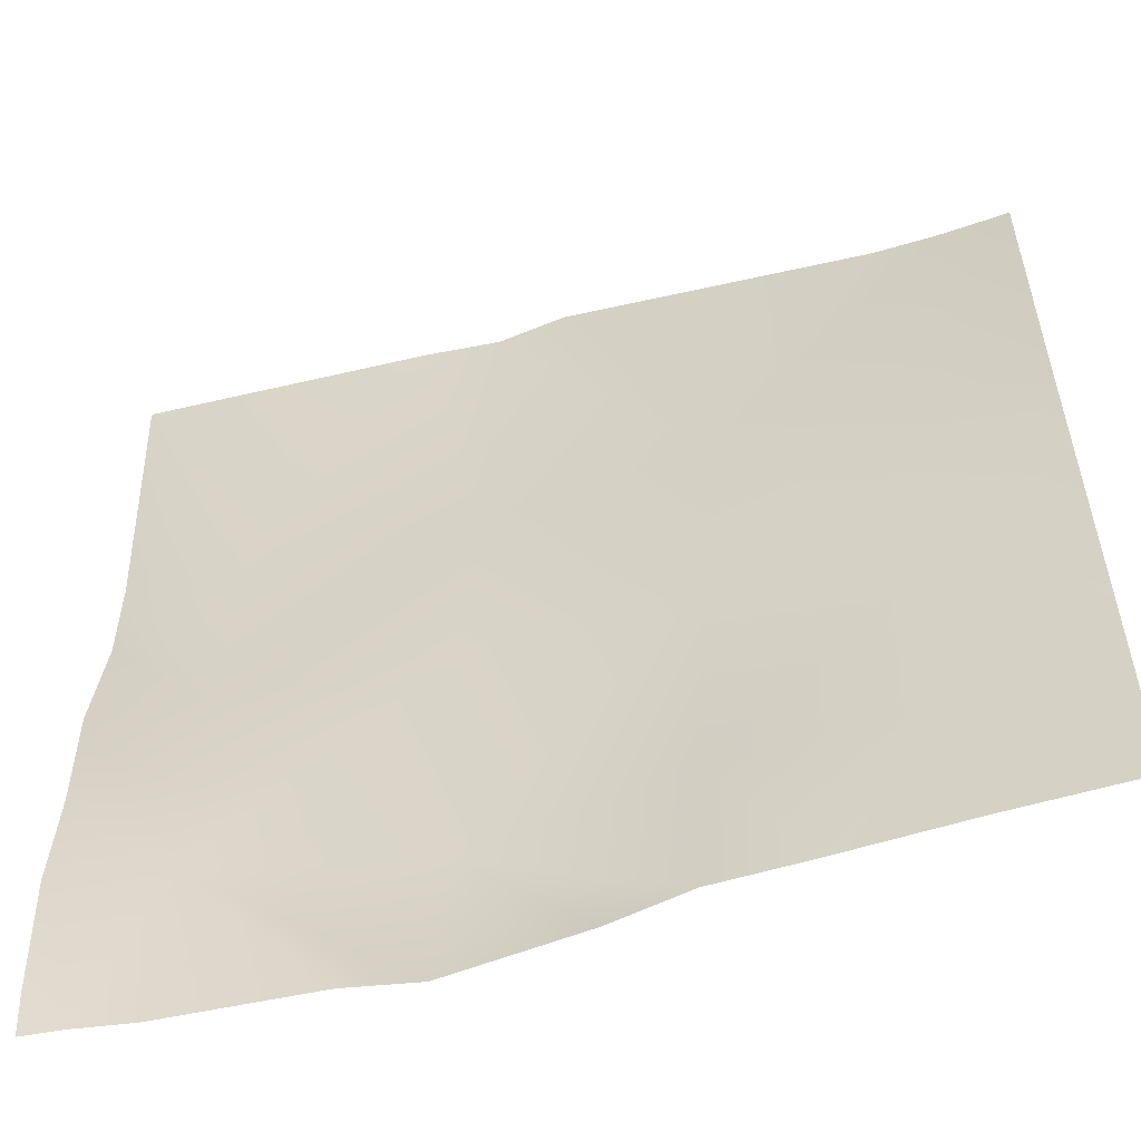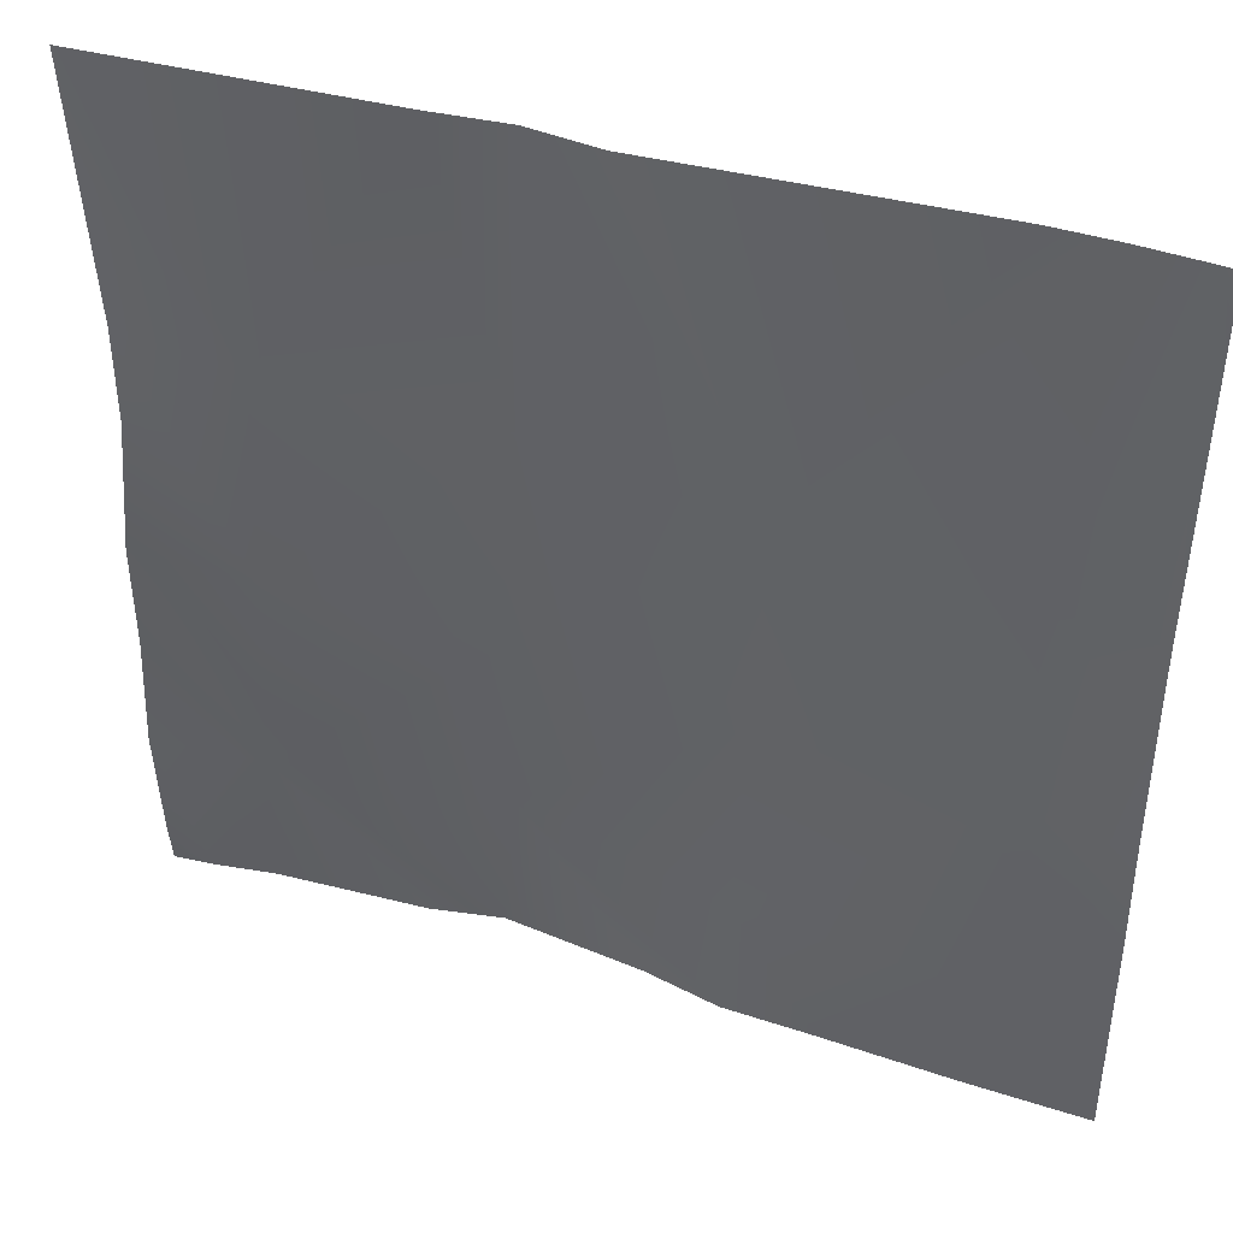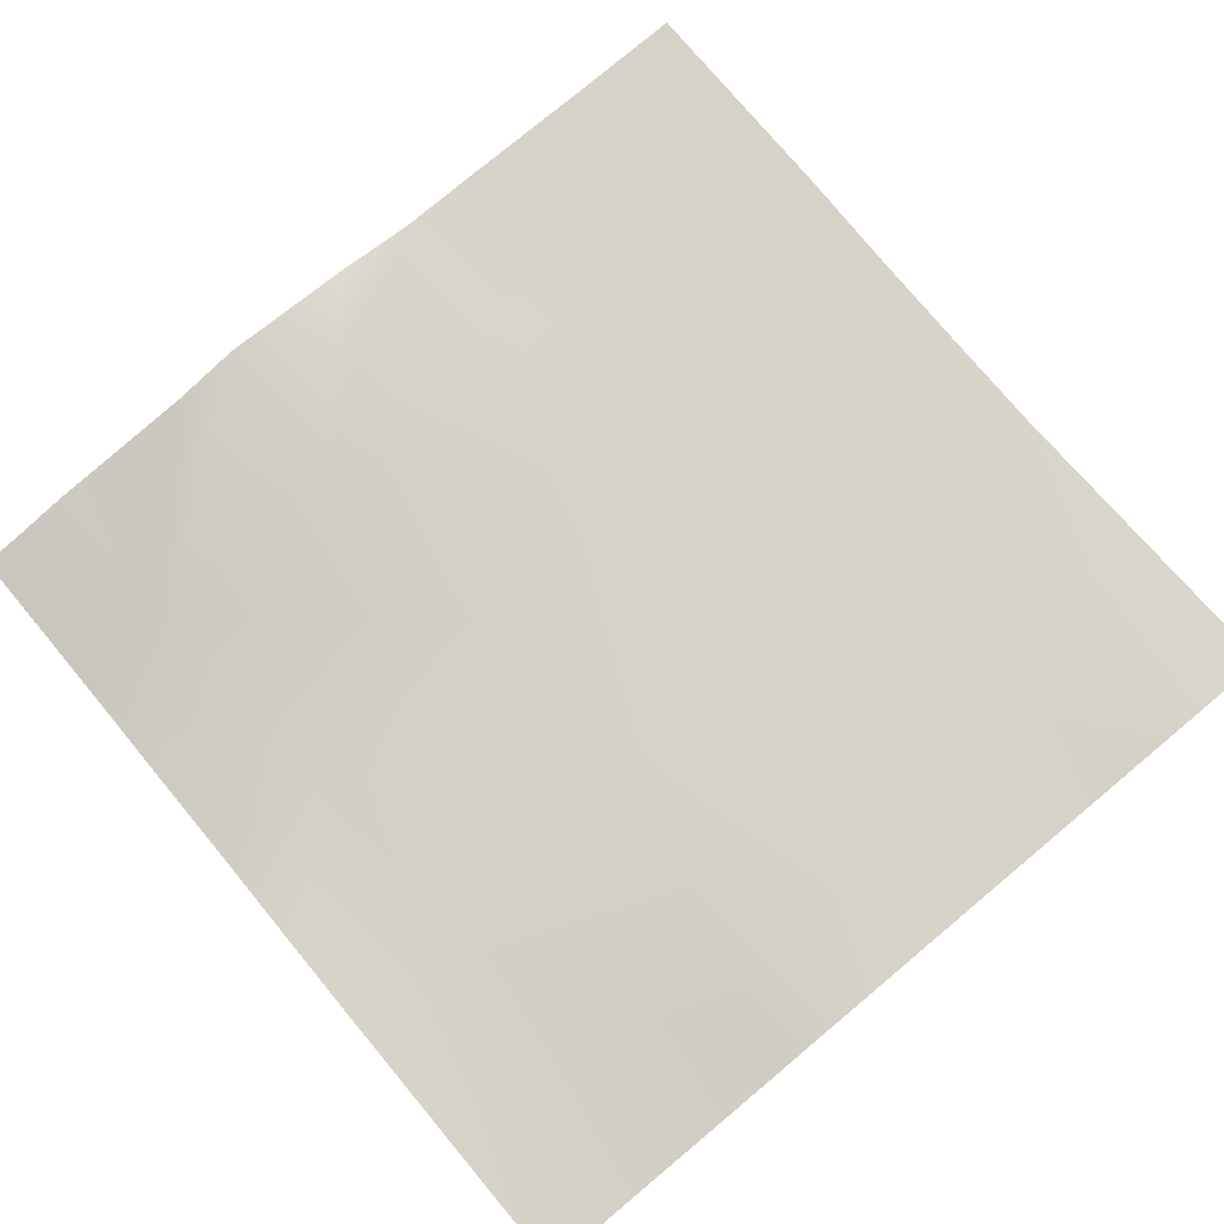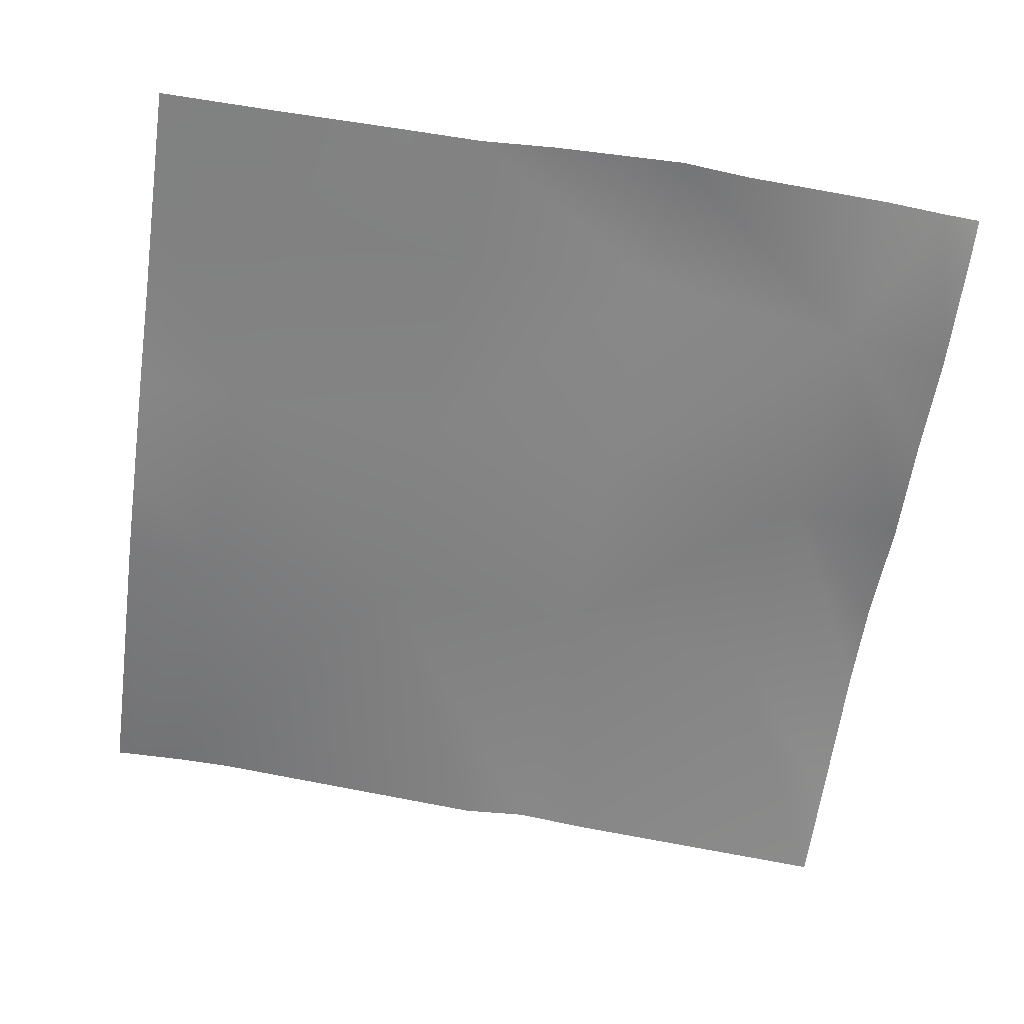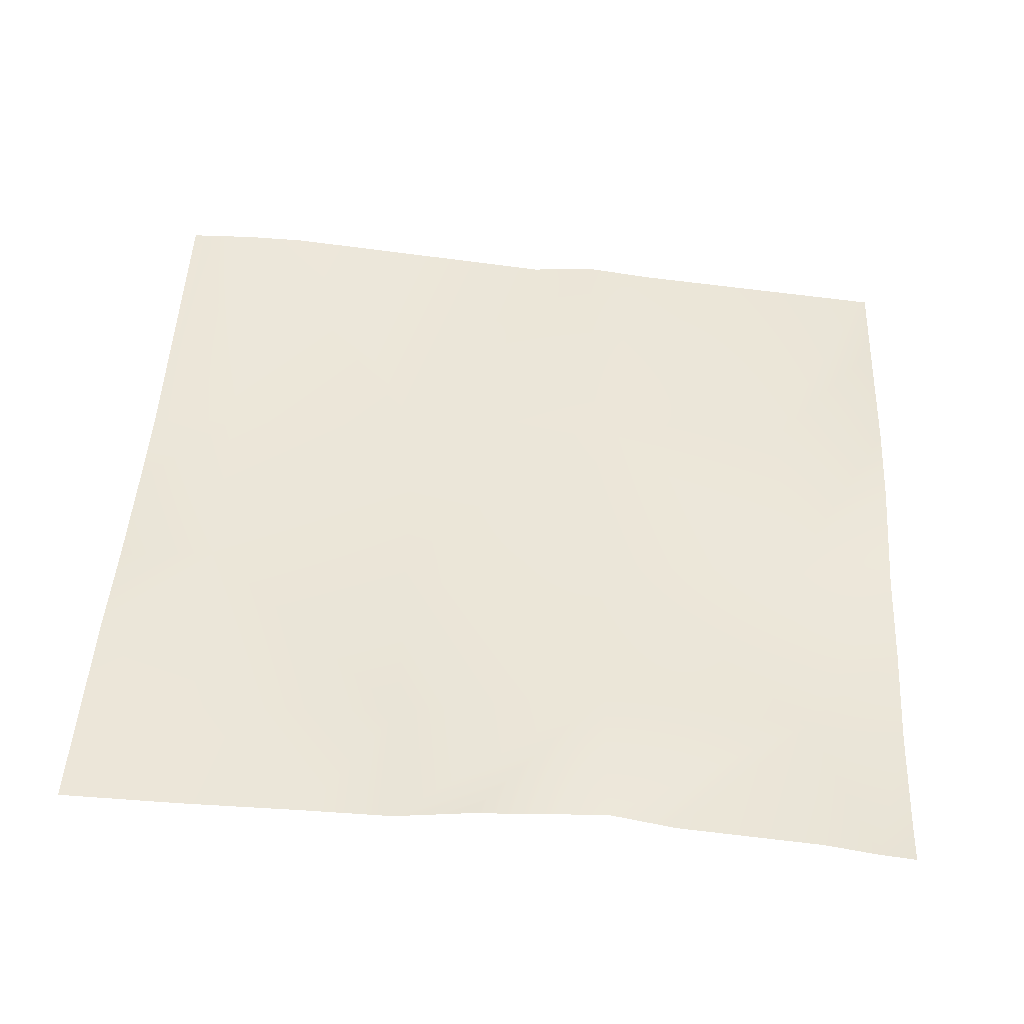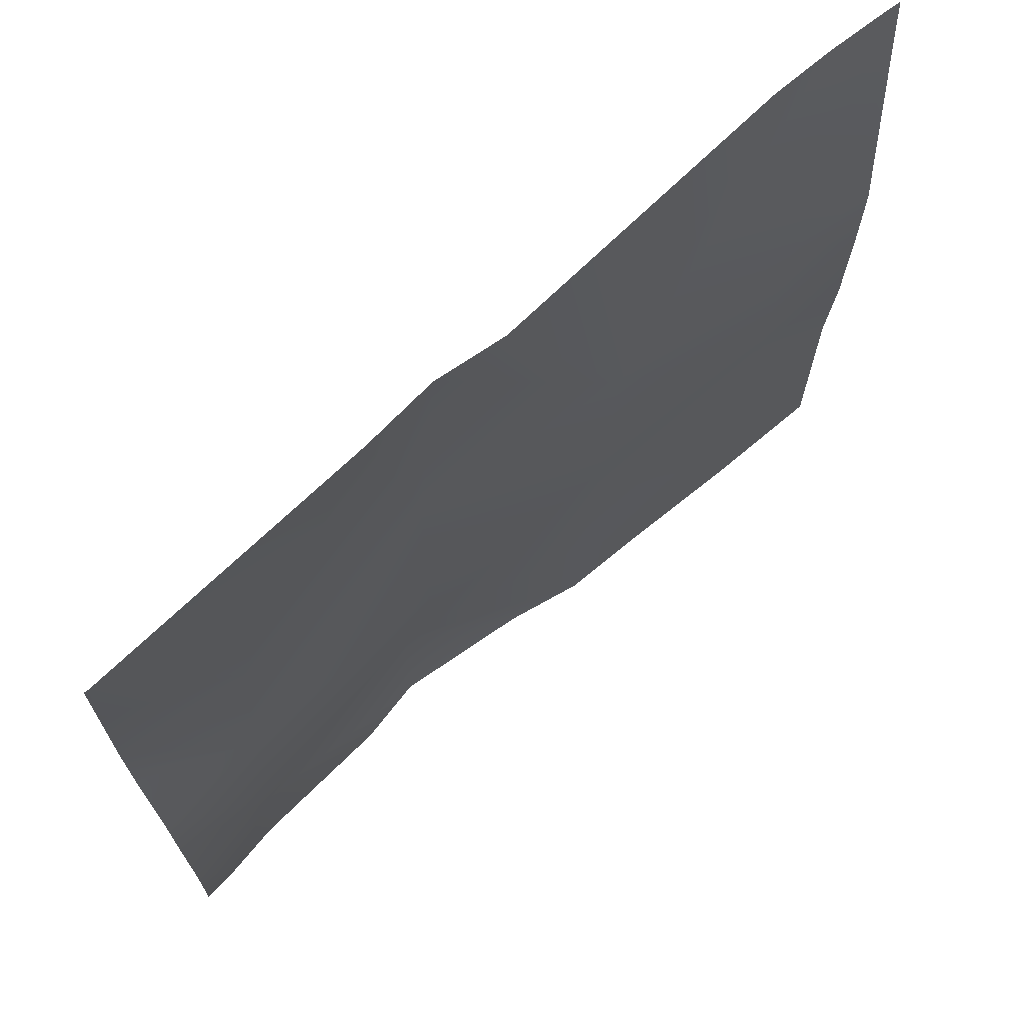
<metadata>
{"format":"obj","ext":"obj","renderer":"f3d","projection":"perspective","resolution":1024,"background":"white","views":[{"elev":-55.0,"azim":19.8,"up":"+Z"},{"elev":42.1,"azim":23.5,"up":"+Z"},{"elev":76.4,"azim":-39.8,"up":"+Y"},{"elev":-60.3,"azim":171.7,"up":"+Y"},{"elev":46.7,"azim":-176.7,"up":"+Y"},{"elev":70.7,"azim":-38.0,"up":"+Z"}]}
</metadata>
<code>
v 48 0.8839 56.39
v 48.35 0.9869 56
v 48 0.934 56
v 48 0.8112 57.5
v 48.95 1.022 57.44
v 48.88 1.101 56
v 50.25 1.26 56
v 50.88 1.416 56
v 50.95 1.515 57.34
v 52.88 1.233 56
v 52.94 1.217 57.23
v 52.15 1.341 56
v 53.69 1.258 56
v 54.94 1.281 57.13
v 51.06 1.153 59.33
v 48 0.8812 58.51
v 53.05 1.189 59.23
v 48 0.8719 59.49
v 48 1.045 60.62
v 49.06 1.017 59.44
v 48 1.046 61.49
v 49.17 1.016 61.43
v 51.16 1.306 61.33
v 48 0.9165 63.04
v 48.05 0.8343 64
v 48 0.8357 64
v 50.62 1.095 64
v 51.3 1.192 64
v 53.16 1.179 61.22
v 51.94 1.15 64
v 55.04 1.289 59.12
v 54.88 1.277 56
v 56 1.321 56
v 55.8 1.313 56
v 56 1.321 56.18
v 56 1.322 57.07
v 56 1.323 58.06
v 56 1.321 56.56
v 56 1.267 59.07
v 55.3 1.486 64
v 54.73 1.462 64
v 55.15 1.257 61.12
v 56 1.252 61.07
v 56 1.251 60.17
v 55.84 1.485 64
v 56 1.456 63.64
v 56 1.481 64
f 1 2 3
f 4 2 1
f 4 5 2
f 5 6 2
f 6 5 7
f 8 5 9
f 8 7 5
f 10 9 11
f 10 12 9
f 8 9 12
f 13 11 14
f 13 10 11
f 5 15 9
f 4 16 5
f 9 17 11
f 18 19 20
f 20 21 22
f 20 19 21
f 20 15 5
f 15 17 9
f 20 23 15
f 5 18 20
f 5 16 18
f 15 23 17
f 24 22 21
f 24 25 22
f 24 26 25
f 25 27 22
f 27 23 22
f 27 28 23
f 28 29 23
f 28 30 29
f 20 22 23
f 23 29 17
f 31 11 17
f 13 14 32
f 33 34 35
f 29 31 17
f 36 31 37
f 36 14 31
f 32 35 34
f 32 38 35
f 38 14 36
f 38 32 14
f 37 31 39
f 11 31 14
f 40 29 41
f 40 42 29
f 31 29 42
f 43 44 42
f 44 31 42
f 44 39 31
f 45 42 40
f 45 43 42
f 45 46 43
f 46 45 47
f 30 41 29

</code>
